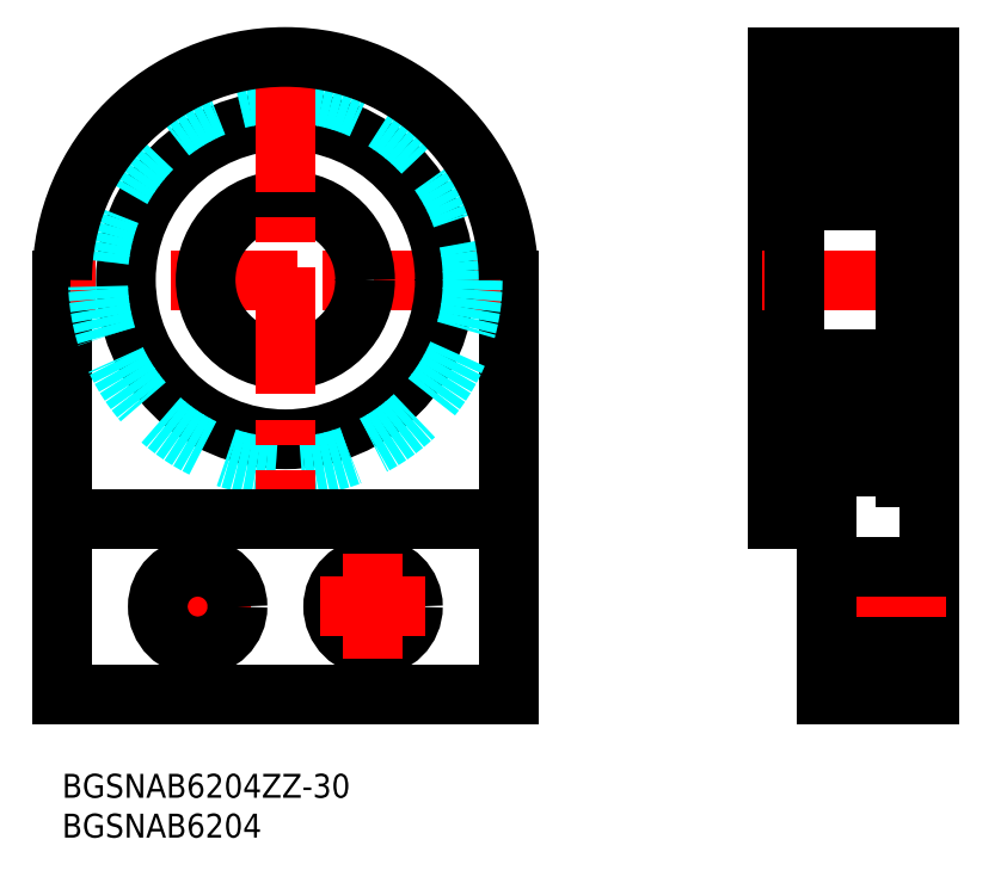
<metadata>
{"format":"dxf","ext":"dxf","renderer":"ezdxf+matplotlib","layout":"modelspace","background":"white","min_lineweight":24,"dpi":150}
</metadata>
<code>
0
SECTION
2
ENTITIES
0
INSERT
8
MSM_CONTINUOUS
2
*U6
10
0
20
0
30
0
0
INSERT
8
MSM_CONTINUOUS
2
*U7
10
0
20
0
30
0
0
LINE
8
MSM_CONTINUOUS
10
95.81
20
10
30
0
11
108.8
21
10
31
0
0
LINE
8
MSM_CONTINUOUS
10
108.8
20
10
30
0
11
108.8
21
90
31
0
0
LINE
8
MSM_CONTINUOUS
10
89.81
20
90
30
0
11
89.81
21
32
31
0
0
LINE
8
MSM_CENTER
10
87.81
20
62
30
0
11
110.8
21
62
31
0
0
LINE
8
MSM_CONTINUOUS
10
56
20
62
30
0
11
56
21
10
31
0
0
LINE
8
MSM_CONTINUOUS
10
56
20
10
30
0
11
0
21
10
31
0
0
LINE
8
MSM_CONTINUOUS
10
0
20
10
30
0
11
-7.1e-15
21
62
31
0
0
LINE
8
MSM_CENTER
10
23.6
20
21
30
0
11
10.4
21
21
31
0
0
LINE
8
MSM_CENTER
10
54.93
20
62
30
0
11
1.072
21
62
31
0
0
LINE
8
MSM_CENTER
10
17
20
27.6
30
0
11
17
21
14.4
31
0
0
CIRCLE
8
MSM_CONTINUOUS
10
17
20
21
30
0
40
5
0
CIRCLE
8
MSM_CONTINUOUS
10
39
20
21
30
0
40
5
0
LINE
8
MSM_CONTINUOUS
10
89.81
20
82
30
0
11
91.81
21
82
31
0
0
CIRCLE
8
MSM_CONTINUOUS
10
28
20
62
30
0
40
10
0
CIRCLE
8
MSM_CONTINUOUS
10
28
20
62
30
0
40
20
0
CIRCLE
8
MSM_DASHED
10
28
20
62
30
0
40
23.5
0
LINE
8
MSM_CENTER
10
45.6
20
21
30
0
11
32.4
21
21
31
0
0
LINE
8
MSM_CENTER
10
39
20
27.6
30
0
11
39
21
14.4
31
0
0
LINE
8
MSM_CENTER
10
110.8
20
21
30
0
11
93.81
21
21
31
0
0
LINE
8
MSM_CONTINUOUS
10
95.81
20
26
30
0
11
108.8
21
26
31
0
0
LINE
8
MSM_CONTINUOUS
10
95.81
20
16
30
0
11
108.8
21
16
31
0
0
LINE
8
MSM_CONTINUOUS
10
89.81
20
42
30
0
11
91.81
21
42
31
0
0
LINE
8
MSM_CENTER
10
28
20
88.93
30
0
11
28
21
35.07
31
0
0
LINE
8
MSM_CONTINUOUS
10
92.81
20
38.5
30
0
11
105.8
21
38.5
31
0
0
CIRCLE
8
MSM_CONTINUOUS
10
98.81
20
44.75
30
0
40
3.969
0
LINE
8
MSM_CONTINUOUS
10
103.7
20
42.3
30
0
11
101.9
21
42.3
31
0
0
LINE
8
MSM_CONTINUOUS
10
103.5
20
47.2
30
0
11
101.9
21
47.2
31
0
0
LINE
8
MSM_CONTINUOUS
10
92.81
20
72
30
0
11
104.8
21
72
31
0
0
CIRCLE
8
MSM_CONTINUOUS
10
98.81
20
79.25
30
0
40
3.969
0
LINE
8
MSM_CONTINUOUS
10
92.81
20
85.5
30
0
11
105.8
21
85.5
31
0
0
LINE
8
MSM_CONTINUOUS
10
92.81
20
52
30
0
11
104.8
21
52
31
0
0
LINE
8
MSM_CONTINUOUS
10
103.5
20
76.8
30
0
11
101.9
21
76.8
31
0
0
LINE
8
MSM_CONTINUOUS
10
103.7
20
81.7
30
0
11
101.9
21
81.7
31
0
0
LINE
8
MSM_CONTINUOUS
10
91.81
20
84.5
30
0
11
91.81
21
39.5
31
0
0
LINE
8
MSM_CONTINUOUS
10
92.34
20
43.6
30
0
11
92.34
21
47.4
31
0
0
LINE
8
MSM_CONTINUOUS
10
92.64
20
43.72
30
0
11
92.64
21
47.4
31
0
0
LINE
8
MSM_CONTINUOUS
10
96.11
20
38.5
30
0
11
96.11
21
38.5
31
0
0
LINE
8
MSM_CONTINUOUS
10
93.74
20
42.62
30
0
11
92.64
21
43.72
31
0
0
LINE
8
MSM_CONTINUOUS
10
93.44
20
42.5
30
0
11
92.34
21
43.6
31
0
0
ARC
8
MSM_CONTINUOUS
10
93.97
20
42.1
30
0
40
0.2
50
90
51
175
0
ARC
8
MSM_CONTINUOUS
10
92.01
20
41
30
0
40
0.2
50
90
51
180
0
LINE
8
MSM_CONTINUOUS
10
92.59
20
41.2
30
0
11
92.81
21
40.94
31
0
0
ARC
8
MSM_CONTINUOUS
10
93.2
20
41.26
30
0
40
0.5
50
220.1
51
355
0
LINE
8
MSM_CONTINUOUS
10
92.01
20
41.2
30
0
11
92.59
21
41.2
31
0
0
LINE
8
MSM_CONTINUOUS
10
93.39
20
41.26
30
0
11
93.44
21
42.5
31
0
0
LINE
8
MSM_CONTINUOUS
10
93.74
20
41.77
30
0
11
93.74
21
42.62
31
0
0
LINE
8
MSM_CONTINUOUS
10
93.69
20
41.22
30
0
11
93.77
21
42.12
31
0
0
ARC
8
MSM_CONTINUOUS
10
92.82
20
41.39
30
0
40
0.3
50
130
51
220.1
0
LINE
8
MSM_CONTINUOUS
10
92.86
20
41.82
30
0
11
92.63
21
41.62
31
0
0
ARC
8
MSM_CONTINUOUS
10
93.19
20
41.26
30
0
40
0.2
50
220
51
357.6
0
LINE
8
MSM_CONTINUOUS
10
92.82
20
41.39
30
0
11
93.04
21
41.14
31
0
0
LINE
8
MSM_CONTINUOUS
10
93.05
20
41.59
30
0
11
92.82
21
41.39
31
0
0
LINE
8
MSM_CONTINUOUS
10
92.86
20
41.82
30
0
11
93.05
21
41.59
31
0
0
LINE
8
MSM_CONTINUOUS
10
93.97
20
42.3
30
0
11
95.69
21
42.3
31
0
0
LINE
8
MSM_CONTINUOUS
10
93.59
20
48.35
30
0
11
93.97
21
47.33
31
0
0
LINE
8
MSM_CONTINUOUS
10
92.01
20
48
30
0
11
92.51
21
48
31
0
0
ARC
8
MSM_CONTINUOUS
10
92.64
20
47.4
30
0
40
0.3
50
90
51
180
0
ARC
8
MSM_CONTINUOUS
10
92.01
20
48.2
30
0
40
0.2
50
180
51
270
0
LINE
8
MSM_CONTINUOUS
10
92.64
20
47.7
30
0
11
93.26
21
47.7
31
0
0
ARC
8
MSM_CONTINUOUS
10
93.31
20
48.25
30
0
40
0.3002
50
19.97
51
94.46
0
ARC
8
MSM_CONTINUOUS
10
93.31
20
47.95
30
0
40
0.5996
50
87.2
51
135
0
LINE
8
MSM_CONTINUOUS
10
92.51
20
48
30
0
11
92.89
21
48.37
31
0
0
LINE
8
MSM_CONTINUOUS
10
93.26
20
47.4
30
0
11
92.64
21
47.4
31
0
0
LINE
8
MSM_CONTINUOUS
10
93.26
20
47.7
30
0
11
93.26
21
47.4
31
0
0
LINE
8
MSM_CONTINUOUS
10
94.15
20
47.2
30
0
11
95.69
21
47.2
31
0
0
ARC
8
MSM_CONTINUOUS
10
94.15
20
47.4
30
0
40
0.2
50
200
51
270
0
LINE
8
MSM_CONTINUOUS
10
92.64
20
80.28
30
0
11
92.64
21
76.6
31
0
0
LINE
8
MSM_CONTINUOUS
10
92.34
20
80.4
30
0
11
92.34
21
76.6
31
0
0
LINE
8
MSM_CONTINUOUS
10
93.59
20
75.65
30
0
11
93.97
21
76.67
31
0
0
ARC
8
MSM_CONTINUOUS
10
92.01
20
75.8
30
0
40
0.2
50
90
51
180
0
LINE
8
MSM_CONTINUOUS
10
92.51
20
76
30
0
11
92.89
21
75.63
31
0
0
ARC
8
MSM_CONTINUOUS
10
93.31
20
76.05
30
0
40
0.5996
50
225
51
272.8
0
ARC
8
MSM_CONTINUOUS
10
93.31
20
75.75
30
0
40
0.3002
50
275.2
51
340
0
LINE
8
MSM_CONTINUOUS
10
92.01
20
76
30
0
11
92.51
21
76
31
0
0
ARC
8
MSM_CONTINUOUS
10
92.64
20
76.6
30
0
40
0.3
50
180
51
270
0
LINE
8
MSM_CONTINUOUS
10
93.26
20
76.3
30
0
11
93.26
21
76.6
31
0
0
LINE
8
MSM_CONTINUOUS
10
93.26
20
76.6
30
0
11
92.64
21
76.6
31
0
0
LINE
8
MSM_CONTINUOUS
10
92.64
20
76.3
30
0
11
93.26
21
76.3
31
0
0
LINE
8
MSM_CONTINUOUS
10
94.15
20
76.8
30
0
11
95.69
21
76.8
31
0
0
ARC
8
MSM_CONTINUOUS
10
94.15
20
76.6
30
0
40
0.2
50
90
51
160
0
ARC
8
MSM_CONTINUOUS
10
93.97
20
81.9
30
0
40
0.2
50
185
51
270
0
LINE
8
MSM_CONTINUOUS
10
93.69
20
82.78
30
0
11
93.77
21
81.88
31
0
0
LINE
8
MSM_CONTINUOUS
10
93.39
20
82.74
30
0
11
93.44
21
81.5
31
0
0
LINE
8
MSM_CONTINUOUS
10
93.74
20
82.23
30
0
11
93.74
21
81.38
31
0
0
LINE
8
MSM_CONTINUOUS
10
93.44
20
81.5
30
0
11
92.34
21
80.4
31
0
0
LINE
8
MSM_CONTINUOUS
10
93.74
20
81.38
30
0
11
92.64
21
80.28
31
0
0
LINE
8
MSM_CONTINUOUS
10
92.01
20
82.8
30
0
11
92.59
21
82.8
31
0
0
ARC
8
MSM_CONTINUOUS
10
92.01
20
83
30
0
40
0.2
50
180
51
270
0
LINE
8
MSM_CONTINUOUS
10
92.82
20
82.61
30
0
11
93.04
21
82.86
31
0
0
ARC
8
MSM_CONTINUOUS
10
92.82
20
82.61
30
0
40
0.3
50
139.9
51
230
0
LINE
8
MSM_CONTINUOUS
10
92.86
20
82.18
30
0
11
93.05
21
82.41
31
0
0
LINE
8
MSM_CONTINUOUS
10
93.05
20
82.41
30
0
11
92.82
21
82.61
31
0
0
LINE
8
MSM_CONTINUOUS
10
92.86
20
82.18
30
0
11
92.63
21
82.38
31
0
0
ARC
8
MSM_CONTINUOUS
10
93.2
20
82.74
30
0
40
0.5
50
4.987
51
139.9
0
ARC
8
MSM_CONTINUOUS
10
93.19
20
82.74
30
0
40
0.2
50
2.375
51
140
0
LINE
8
MSM_CONTINUOUS
10
92.59
20
82.8
30
0
11
92.81
21
83.06
31
0
0
LINE
8
MSM_CONTINUOUS
10
93.97
20
81.7
30
0
11
95.69
21
81.7
31
0
0
LINE
8
MSM_CONTINUOUS
10
105
20
43.72
30
0
11
105
21
47.4
31
0
0
LINE
8
MSM_CONTINUOUS
10
105.3
20
43.6
30
0
11
105.3
21
47.4
31
0
0
LINE
8
MSM_CONTINUOUS
10
104.2
20
42.5
30
0
11
105.3
21
43.6
31
0
0
LINE
8
MSM_CONTINUOUS
10
103.9
20
42.62
30
0
11
105
21
43.72
31
0
0
LINE
8
MSM_CONTINUOUS
10
105.6
20
41.2
30
0
11
105
21
41.2
31
0
0
ARC
8
MSM_CONTINUOUS
10
104.4
20
41.26
30
0
40
0.5
50
185
51
319.9
0
LINE
8
MSM_CONTINUOUS
10
105
20
41.2
30
0
11
104.8
21
40.94
31
0
0
LINE
8
MSM_CONTINUOUS
10
103.9
20
41.77
30
0
11
103.9
21
42.62
31
0
0
LINE
8
MSM_CONTINUOUS
10
103.9
20
41.22
30
0
11
103.9
21
42.12
31
0
0
ARC
8
MSM_CONTINUOUS
10
103.7
20
42.1
30
0
40
0.2
50
4.987
51
90
0
LINE
8
MSM_CONTINUOUS
10
104.2
20
41.26
30
0
11
104.2
21
42.5
31
0
0
LINE
8
MSM_CONTINUOUS
10
104.8
20
41.82
30
0
11
104.6
21
41.59
31
0
0
LINE
8
MSM_CONTINUOUS
10
104.6
20
41.59
30
0
11
104.8
21
41.39
31
0
0
LINE
8
MSM_CONTINUOUS
10
104.8
20
41.39
30
0
11
104.6
21
41.14
31
0
0
ARC
8
MSM_CONTINUOUS
10
104.4
20
41.26
30
0
40
0.2
50
182.4
51
320
0
LINE
8
MSM_CONTINUOUS
10
104.8
20
41.82
30
0
11
105
21
41.62
31
0
0
ARC
8
MSM_CONTINUOUS
10
104.8
20
41.39
30
0
40
0.3
50
319.9
51
50
0
ARC
8
MSM_CONTINUOUS
10
105.6
20
41
30
0
40
0.2
50
0
51
90
0
LINE
8
MSM_CONTINUOUS
10
105.6
20
48
30
0
11
105.1
21
48
31
0
0
ARC
8
MSM_CONTINUOUS
10
104.3
20
48.25
30
0
40
0.3002
50
85.54
51
160
0
LINE
8
MSM_CONTINUOUS
10
104
20
48.35
30
0
11
103.7
21
47.33
31
0
0
ARC
8
MSM_CONTINUOUS
10
103.5
20
47.4
30
0
40
0.2
50
270
51
340
0
LINE
8
MSM_CONTINUOUS
10
104.4
20
47.7
30
0
11
104.4
21
47.4
31
0
0
LINE
8
MSM_CONTINUOUS
10
104.4
20
47.4
30
0
11
105
21
47.4
31
0
0
LINE
8
MSM_CONTINUOUS
10
105.1
20
48
30
0
11
104.7
21
48.37
31
0
0
ARC
8
MSM_CONTINUOUS
10
104.3
20
47.95
30
0
40
0.5996
50
45
51
92.8
0
LINE
8
MSM_CONTINUOUS
10
105
20
47.7
30
0
11
104.4
21
47.7
31
0
0
ARC
8
MSM_CONTINUOUS
10
105
20
47.4
30
0
40
0.3
50
0
51
90
0
ARC
8
MSM_CONTINUOUS
10
105.6
20
48.2
30
0
40
0.2
50
270
51
0
0
LINE
8
MSM_CONTINUOUS
10
105.3
20
80.4
30
0
11
105.3
21
76.6
31
0
0
LINE
8
MSM_CONTINUOUS
10
105
20
80.28
30
0
11
105
21
76.6
31
0
0
LINE
8
MSM_CONTINUOUS
10
104
20
75.65
30
0
11
103.7
21
76.67
31
0
0
ARC
8
MSM_CONTINUOUS
10
105.6
20
75.8
30
0
40
0.2
50
0
51
90
0
LINE
8
MSM_CONTINUOUS
10
105.1
20
76
30
0
11
104.7
21
75.63
31
0
0
ARC
8
MSM_CONTINUOUS
10
104.3
20
75.75
30
0
40
0.3002
50
200
51
264.8
0
ARC
8
MSM_CONTINUOUS
10
104.3
20
76.05
30
0
40
0.5996
50
267.2
51
315
0
LINE
8
MSM_CONTINUOUS
10
105.6
20
76
30
0
11
105.1
21
76
31
0
0
ARC
8
MSM_CONTINUOUS
10
103.5
20
76.6
30
0
40
0.2
50
19.97
51
90
0
ARC
8
MSM_CONTINUOUS
10
105
20
76.6
30
0
40
0.3
50
270
51
0
0
LINE
8
MSM_CONTINUOUS
10
105
20
76.3
30
0
11
104.4
21
76.3
31
0
0
LINE
8
MSM_CONTINUOUS
10
104.4
20
76.6
30
0
11
105
21
76.6
31
0
0
LINE
8
MSM_CONTINUOUS
10
104.4
20
76.3
30
0
11
104.4
21
76.6
31
0
0
LINE
8
MSM_CONTINUOUS
10
105.6
20
82.8
30
0
11
105
21
82.8
31
0
0
LINE
8
MSM_CONTINUOUS
10
103.9
20
82.78
30
0
11
103.9
21
81.88
31
0
0
LINE
8
MSM_CONTINUOUS
10
104.2
20
82.74
30
0
11
104.2
21
81.5
31
0
0
LINE
8
MSM_CONTINUOUS
10
103.9
20
82.23
30
0
11
103.9
21
81.38
31
0
0
LINE
8
MSM_CONTINUOUS
10
103.9
20
81.38
30
0
11
105
21
80.28
31
0
0
ARC
8
MSM_CONTINUOUS
10
103.7
20
81.9
30
0
40
0.2
50
270
51
355
0
LINE
8
MSM_CONTINUOUS
10
104.2
20
81.5
30
0
11
105.3
21
80.4
31
0
0
ARC
8
MSM_CONTINUOUS
10
104.4
20
82.74
30
0
40
0.5
50
40.09
51
175
0
ARC
8
MSM_CONTINUOUS
10
104.8
20
82.61
30
0
40
0.3
50
310
51
40.09
0
LINE
8
MSM_CONTINUOUS
10
104.8
20
82.61
30
0
11
104.6
21
82.86
31
0
0
LINE
8
MSM_CONTINUOUS
10
104.8
20
82.18
30
0
11
105
21
82.38
31
0
0
LINE
8
MSM_CONTINUOUS
10
104.6
20
82.41
30
0
11
104.8
21
82.61
31
0
0
LINE
8
MSM_CONTINUOUS
10
104.8
20
82.18
30
0
11
104.6
21
82.41
31
0
0
LINE
8
MSM_CONTINUOUS
10
105
20
82.8
30
0
11
104.8
21
83.06
31
0
0
ARC
8
MSM_CONTINUOUS
10
104.4
20
82.74
30
0
40
0.2
50
40.01
51
177.6
0
ARC
8
MSM_CONTINUOUS
10
105.6
20
83
30
0
40
0.2
50
270
51
0
0
ARC
8
MSM_CONTINUOUS
10
92.81
20
84.5
30
0
40
1
50
90
51
180
0
ARC
8
MSM_CONTINUOUS
10
104.8
20
84.5
30
0
40
1
50
0
51
90
0
ARC
8
MSM_CONTINUOUS
10
104.8
20
73
30
0
40
1
50
270
51
0
0
ARC
8
MSM_CONTINUOUS
10
92.81
20
73
30
0
40
1
50
180
51
270
0
ARC
8
MSM_CONTINUOUS
10
92.81
20
39.5
30
0
40
1
50
180
51
270
0
ARC
8
MSM_CONTINUOUS
10
104.8
20
39.5
30
0
40
1
50
270
51
0
0
ARC
8
MSM_CONTINUOUS
10
104.8
20
51
30
0
40
1
50
0
51
90
0
ARC
8
MSM_CONTINUOUS
10
92.81
20
51
30
0
40
1
50
90
51
180
0
LINE
8
MSM_CONTINUOUS
10
105.8
20
37.25
30
0
11
105.8
21
86.75
31
0
0
LINE
8
MSM_CONTINUOUS
10
89.81
20
32
30
0
11
95.81
21
32
31
0
0
LINE
8
MSM_CONTINUOUS
10
56
20
32
30
0
11
0
21
32
31
0
0
LINE
8
MSM_CONTINUOUS
10
95.81
20
10
30
0
11
95.81
21
32
31
0
0
ARC
8
MSM_CONTINUOUS
10
28
20
62
30
0
40
28
50
0
51
180
0
LINE
8
MSM_CONTINUOUS
10
89.81
20
90
30
0
11
108.8
21
90
31
0
0
LINE
8
MSM_CONTINUOUS
10
105.8
20
39.68
30
0
11
107.6
21
39.68
31
0
0
LINE
8
MSM_CONTINUOUS
10
105.8
20
86.75
30
0
11
107.8
21
86.75
31
0
0
LINE
8
MSM_CONTINUOUS
10
105.8
20
46
30
0
11
107.6
21
46
31
0
0
LINE
8
MSM_CONTINUOUS
10
105.8
20
82.25
30
0
11
107.6
21
82.25
31
0
0
LINE
8
MSM_CONTINUOUS
10
107.6
20
39.68
30
1.25
11
107.6
21
86.75
31
1.25
0
LINE
8
MSM_CONTINUOUS
10
107.8
20
86.75
30
0
11
107.8
21
37.25
31
0
0
LINE
8
MSM_CONTINUOUS
10
105.8
20
37.25
30
0
11
107.8
21
37.25
31
0
0
LINE
8
MSM_CONTINUOUS
10
107.8
20
85.5
30
0
11
108.8
21
85.5
31
0
0
LINE
8
MSM_CONTINUOUS
10
107.8
20
38.5
30
0
11
108.8
21
38.5
31
0
0
ENDSEC
0
EOF

</code>
